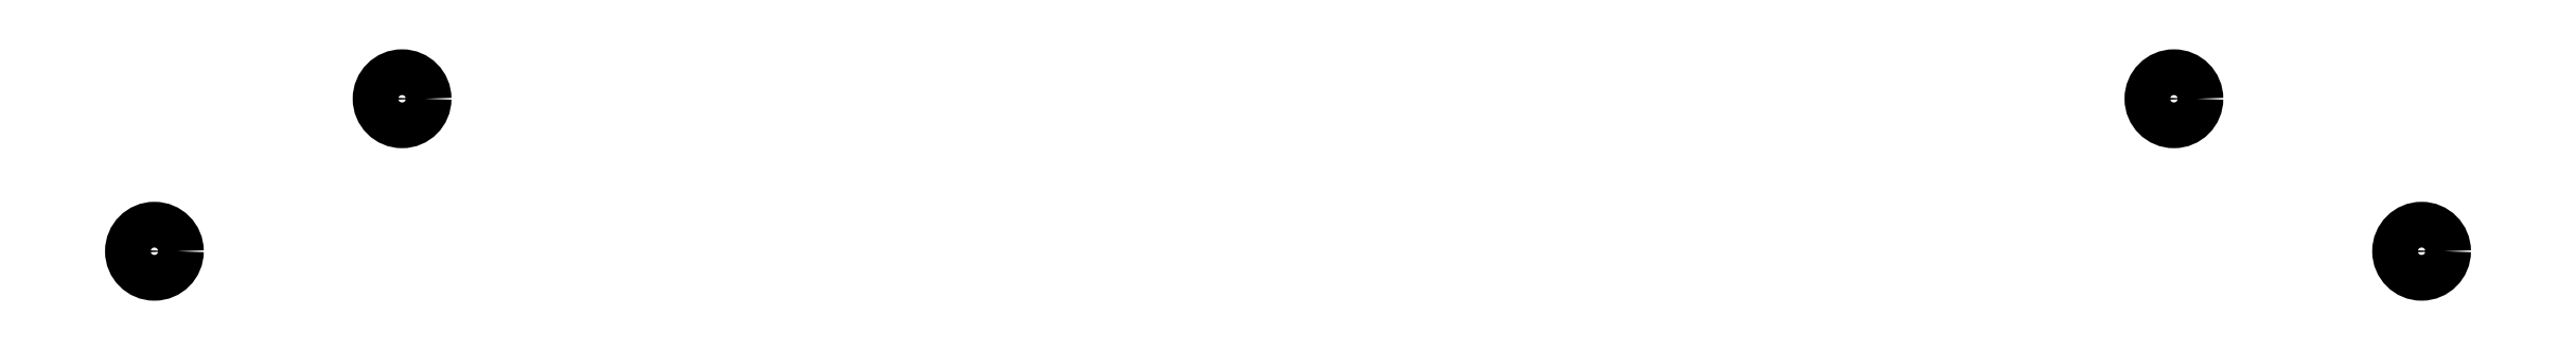
<metadata>
{"format":"dxf","ext":"dxf","renderer":"ezdxf+matplotlib","layout":"modelspace","background":"white","min_lineweight":24,"dpi":150}
</metadata>
<code>
0
SECTION
2
ENTITIES
0
CIRCLE
8
0
10
49
20
4.5
40
1.2
0
CIRCLE
8
0
10
-44
20
4.5
40
1.2
0
CIRCLE
8
0
10
62
20
-3.5
40
1.2
0
CIRCLE
8
0
10
-57
20
-3.5
40
1.2
0
ENDSEC
0
EOF

</code>
